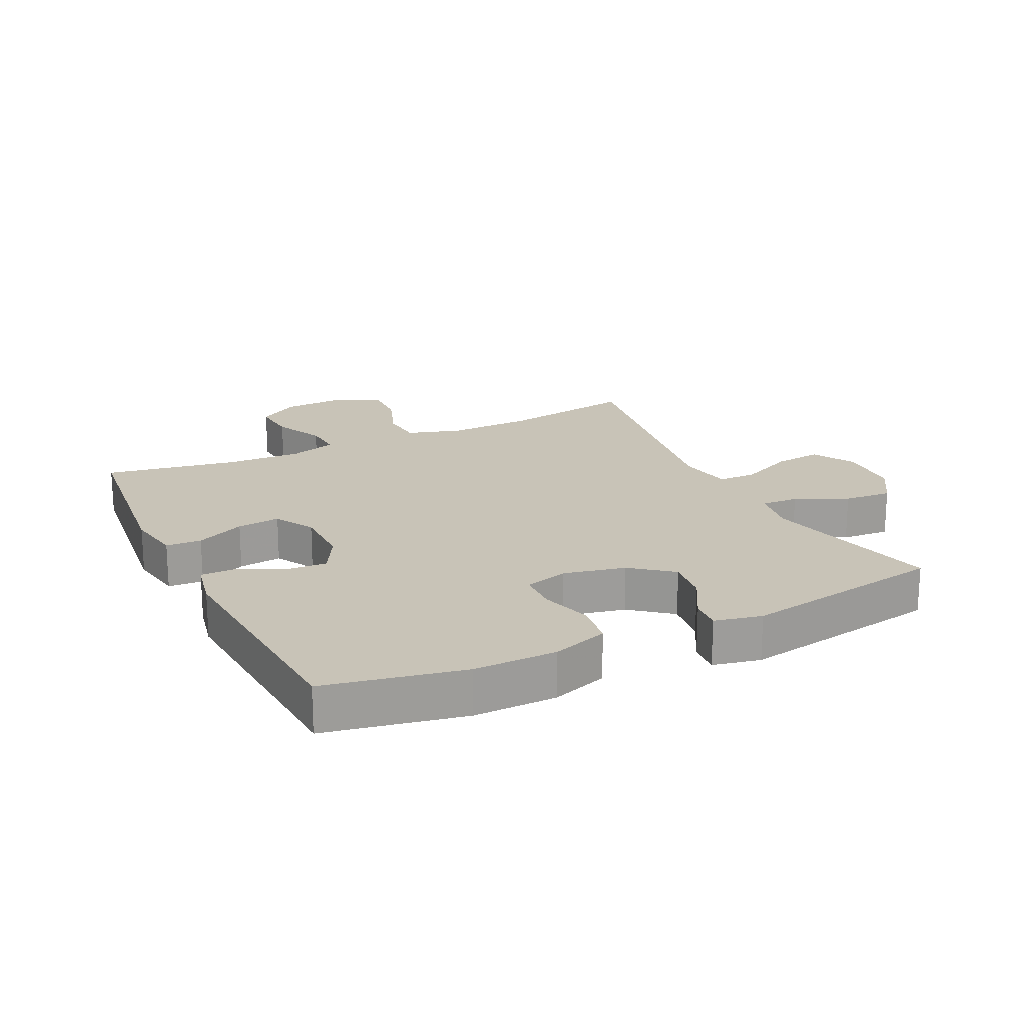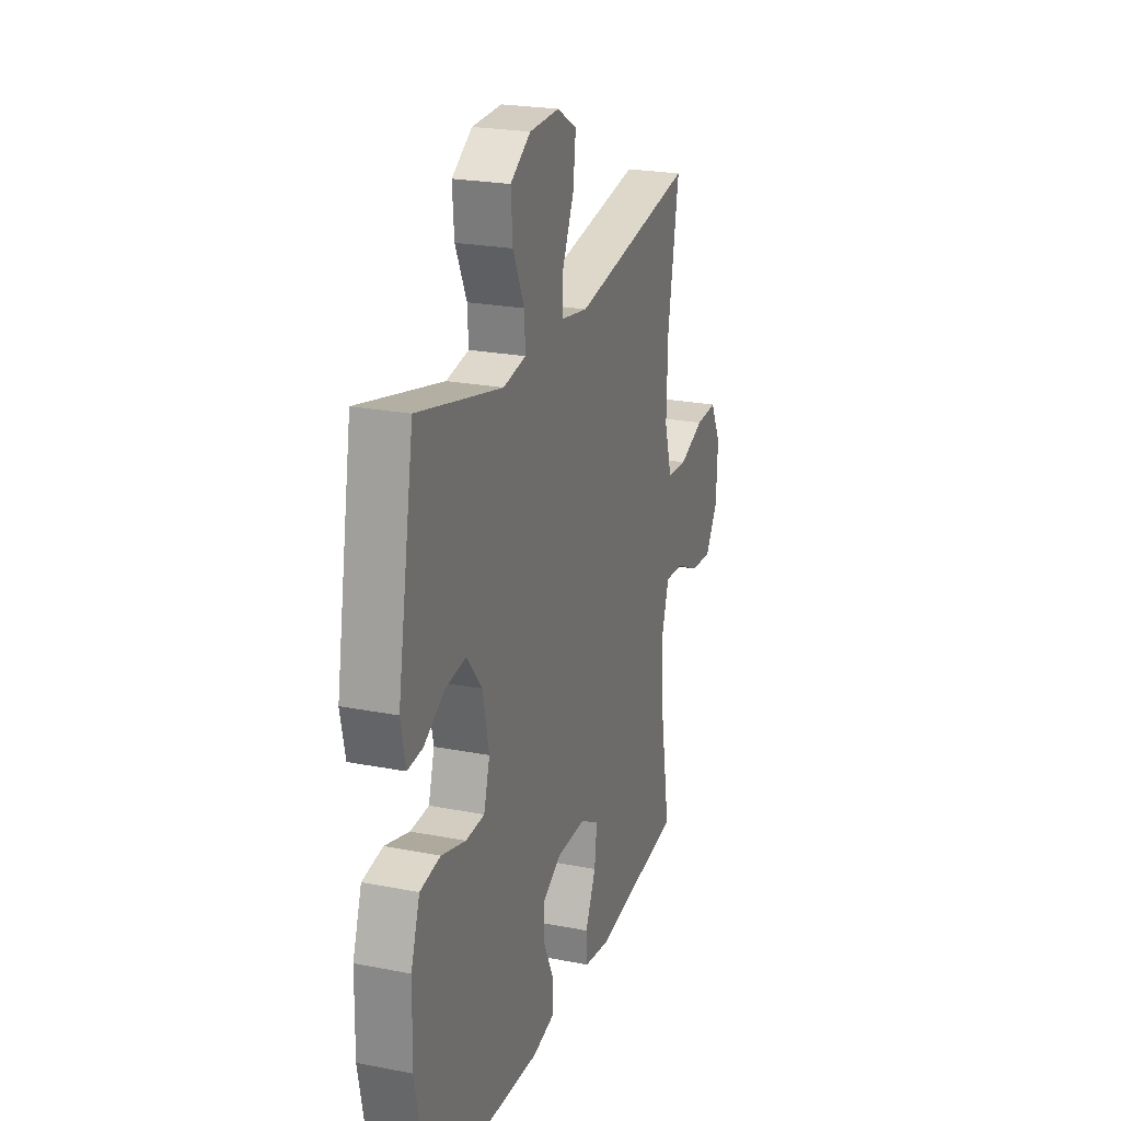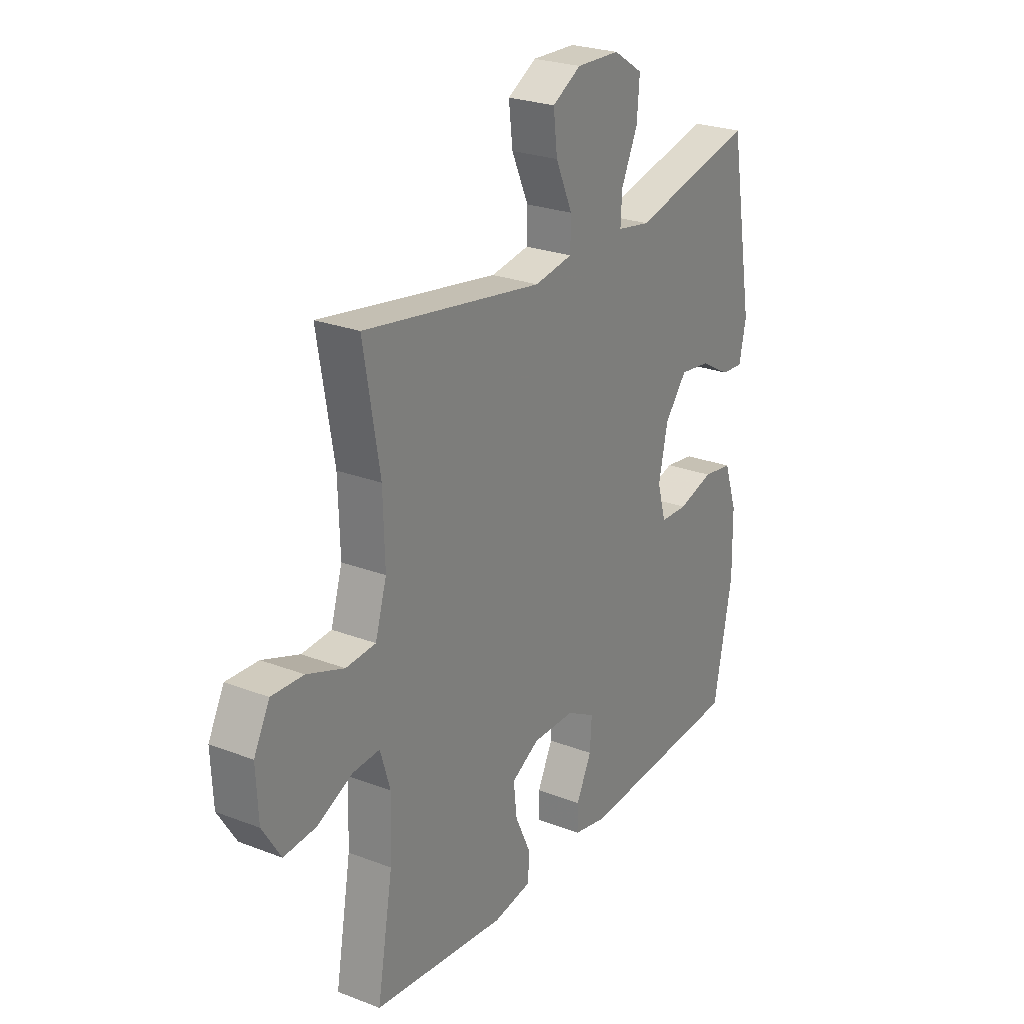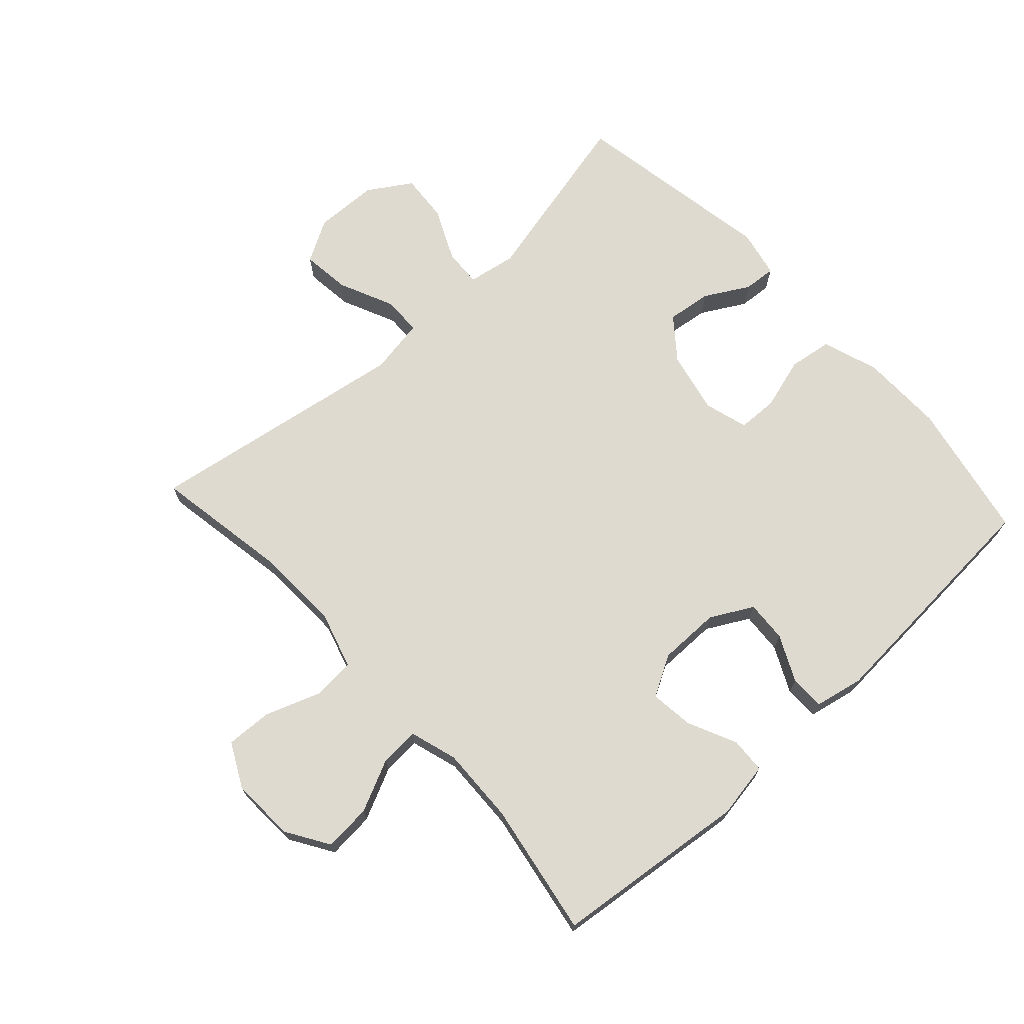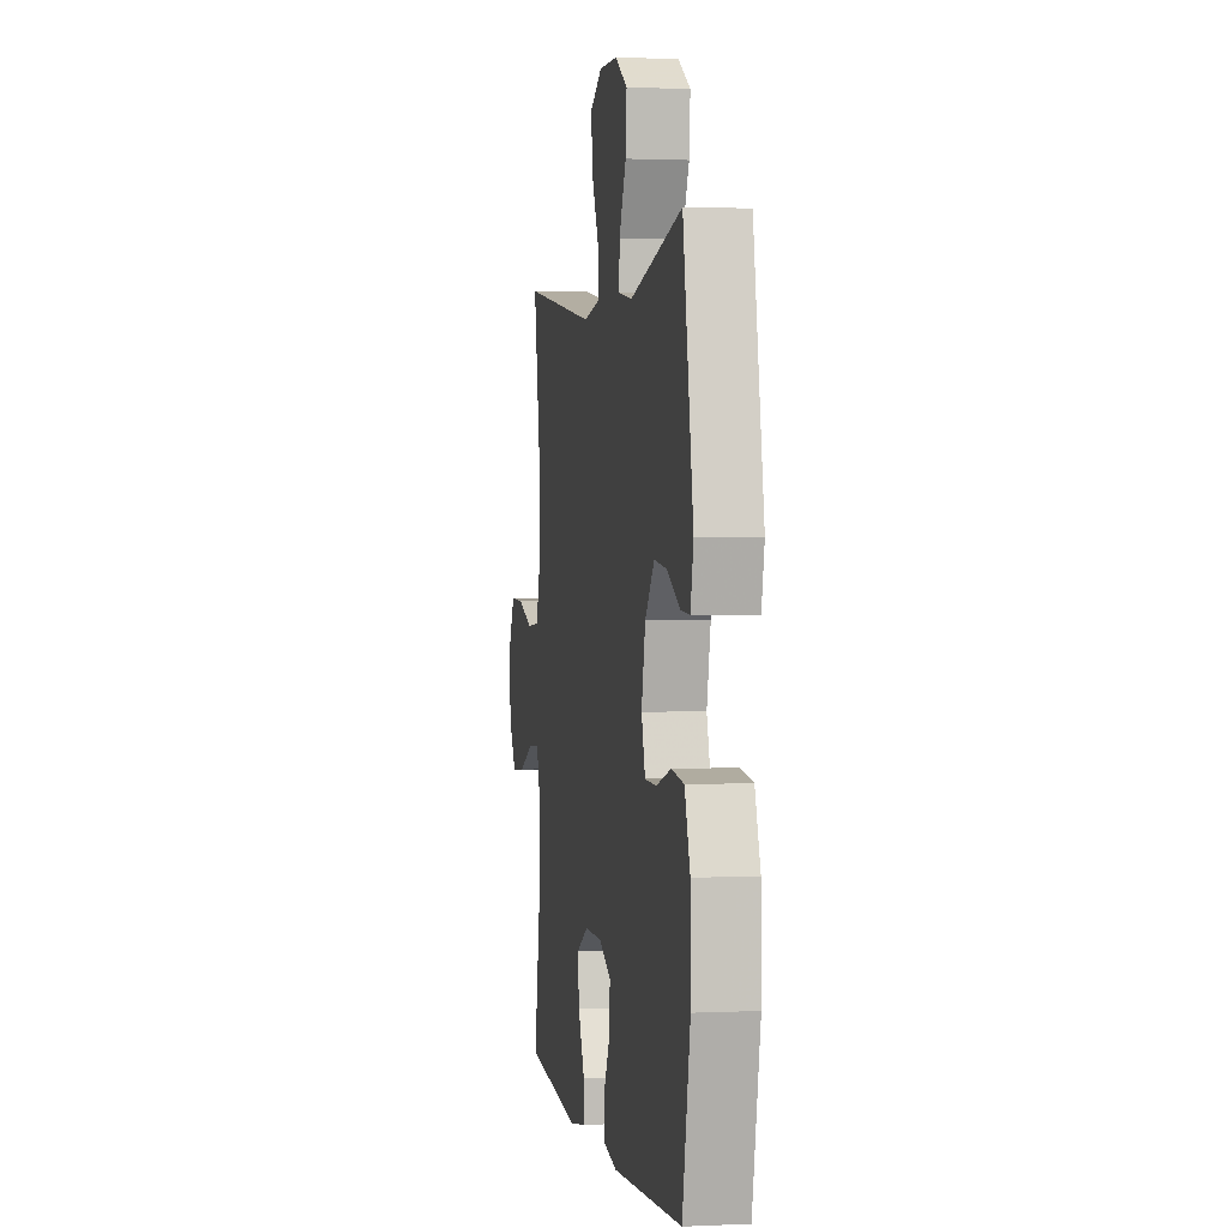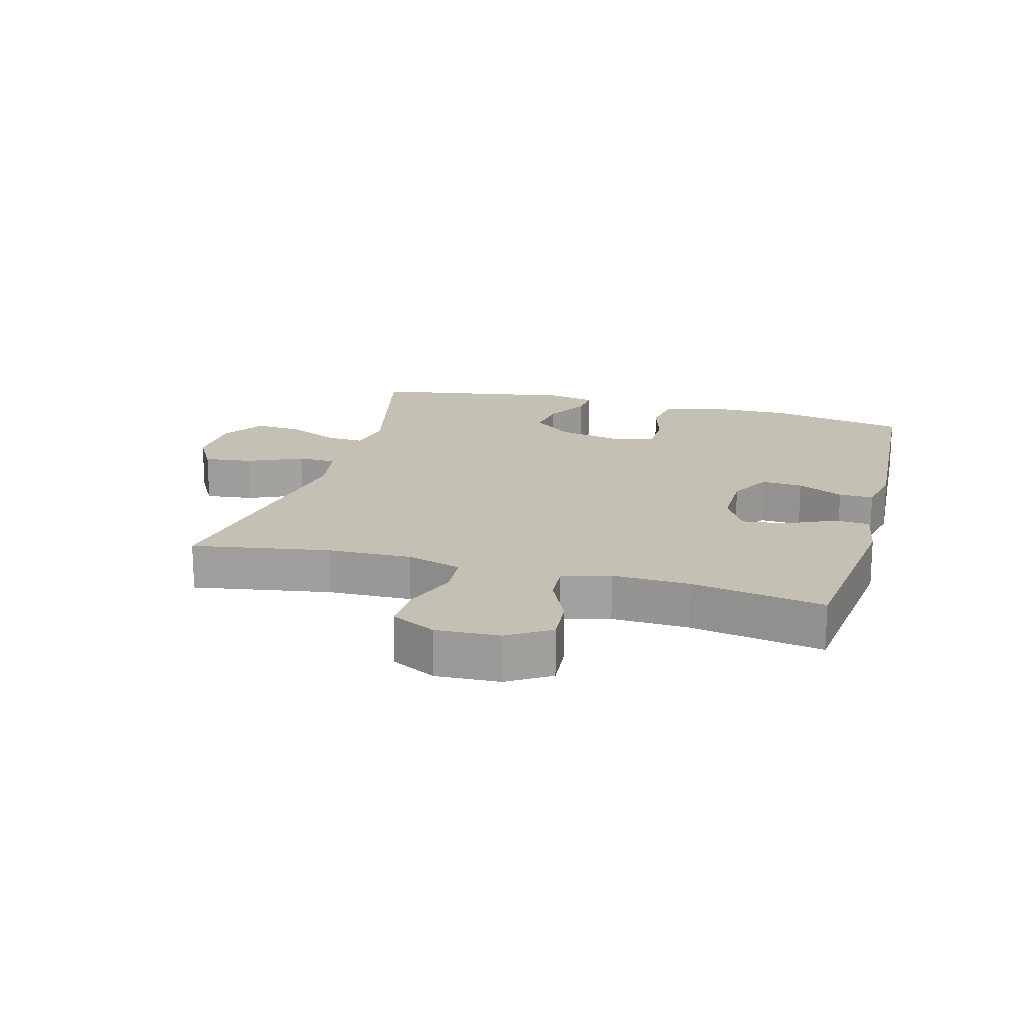
<metadata>
{"format":"obj","ext":"obj","renderer":"f3d","projection":"perspective","resolution":1024,"background":"white","views":[{"elev":19.7,"azim":-115.9,"up":"+Y"},{"elev":23.2,"azim":-71.7,"up":"+Z"},{"elev":25.2,"azim":121.8,"up":"+Z"},{"elev":70.6,"azim":137.5,"up":"+Y"},{"elev":1.5,"azim":-99.8,"up":"+Z"},{"elev":18.0,"azim":105.4,"up":"+Y"}]}
</metadata>
<code>
v -0.5 0.07 -0.5
v -0.543 0.07 -0.282
v -0.541 0.07 -0.151
v -0.511 0.07 -0.063
v -0.443 0.07 -0.053
v -0.361 0.07 -0.077
v -0.298 0.07 -0.075
v -0.278 0.07 -0.006
v -0.299 0.07 0.091
v -0.35 0.07 0.155
v -0.42 0.07 0.146
v -0.489 0.07 0.107
v -0.54 0.07 0.103
v -0.556 0.07 0.178
v -0.5 0.07 0.5
v -0.216 0.07 0.433
v -0.14 0.07 0.446
v -0.143 0.07 0.505
v -0.181 0.07 0.587
v -0.187 0.07 0.663
v -0.119 0.07 0.706
v -0.019 0.07 0.709
v 0.047 0.07 0.671
v 0.038 0.07 0.595
v -0.001 0.07 0.509
v 0 0.07 0.448
v 0.088 0.07 0.433
v 0.5 0.07 0.5
v 0.463 0.07 0.284
v 0.459 0.07 0.152
v 0.485 0.07 0.065
v 0.553 0.07 0.06
v 0.638 0.07 0.091
v 0.711 0.07 0.094
v 0.747 0.07 0.024
v 0.742 0.07 -0.076
v 0.7 0.07 -0.143
v 0.626 0.07 -0.137
v 0.545 0.07 -0.099
v 0.483 0.07 -0.095
v 0.46 0.07 -0.17
v 0.464 0.07 -0.29
v 0.5 0.07 -0.5
v 0.194 0.07 -0.534
v 0.106 0.07 -0.519
v 0.103 0.07 -0.463
v 0.139 0.07 -0.386
v 0.147 0.07 -0.318
v 0.083 0.07 -0.282
v -0.014 0.07 -0.282
v -0.08 0.07 -0.318
v -0.076 0.07 -0.383
v -0.041 0.07 -0.455
v -0.041 0.07 -0.509
v -0.118 0.07 -0.525
v -0.5 0 -0.5
v -0.543 0 -0.282
v -0.541 0 -0.151
v -0.511 0 -0.063
v -0.443 0 -0.053
v -0.361 0 -0.077
v -0.298 0 -0.075
v -0.278 0 -0.006
v -0.299 0 0.091
v -0.35 0 0.155
v -0.42 0 0.146
v -0.489 0 0.107
v -0.54 0 0.103
v -0.556 0 0.178
v -0.5 0 0.5
v -0.216 0 0.433
v -0.14 0 0.446
v -0.143 0 0.505
v -0.181 0 0.587
v -0.187 0 0.663
v -0.119 0 0.706
v -0.019 0 0.709
v 0.047 0 0.671
v 0.038 0 0.595
v -0.001 0 0.509
v 0 0 0.448
v 0.088 0 0.433
v 0.5 0 0.5
v 0.463 0 0.284
v 0.459 0 0.152
v 0.485 0 0.065
v 0.553 0 0.06
v 0.638 0 0.091
v 0.711 0 0.094
v 0.747 0 0.024
v 0.742 0 -0.076
v 0.7 0 -0.143
v 0.626 0 -0.137
v 0.545 0 -0.099
v 0.483 0 -0.095
v 0.46 0 -0.17
v 0.464 0 -0.29
v 0.5 0 -0.5
v 0.194 0 -0.534
v 0.106 0 -0.519
v 0.103 0 -0.463
v 0.139 0 -0.386
v 0.147 0 -0.318
v 0.083 0 -0.282
v -0.014 0 -0.282
v -0.08 0 -0.318
v -0.076 0 -0.383
v -0.041 0 -0.455
v -0.041 0 -0.509
v -0.118 0 -0.525
f 52 53 54 55
f 51 52 55 1
f 50 51 1 2
f 44 45 46 47
f 42 43 44 47
f 41 42 47 48
f 40 41 48 49
f 36 37 38 39
f 36 39 40
f 35 36 40
f 32 33 34 35
f 31 32 35 40
f 30 31 40 49
f 27 28 29
f 26 27 29 30
f 22 23 24 25
f 22 25 26
f 21 22 26
f 18 19 20 21
f 17 18 21 26
f 16 17 26 30
f 11 12 13 14
f 10 11 14 15
f 9 10 15 16
f 3 4 5 6
f 50 2 3 6
f 50 6 7
f 49 50 7 8
f 16 30 49
f 8 9 16 49
f 110 109 108 107
f 56 110 107 106
f 57 56 106 105
f 102 101 100 99
f 102 99 98 97
f 103 102 97 96
f 104 103 96 95
f 94 93 92 91
f 95 94 91
f 95 91 90
f 90 89 88 87
f 95 90 87 86
f 104 95 86 85
f 84 83 82
f 85 84 82 81
f 80 79 78 77
f 81 80 77
f 81 77 76
f 76 75 74 73
f 81 76 73 72
f 85 81 72 71
f 69 68 67 66
f 70 69 66 65
f 71 70 65 64
f 61 60 59 58
f 61 58 57 105
f 62 61 105
f 63 62 105 104
f 104 85 71
f 104 71 64 63
f 1 56 57 2
f 2 57 58 3
f 3 58 59 4
f 4 59 60 5
f 5 60 61 6
f 6 61 62 7
f 7 62 63 8
f 8 63 64 9
f 9 64 65 10
f 10 65 66 11
f 11 66 67 12
f 12 67 68 13
f 13 68 69 14
f 14 69 70 15
f 15 70 71 16
f 16 71 72 17
f 17 72 73 18
f 18 73 74 19
f 19 74 75 20
f 20 75 76 21
f 21 76 77 22
f 22 77 78 23
f 23 78 79 24
f 24 79 80 25
f 25 80 81 26
f 26 81 82 27
f 27 82 83 28
f 28 83 84 29
f 29 84 85 30
f 30 85 86 31
f 31 86 87 32
f 32 87 88 33
f 33 88 89 34
f 34 89 90 35
f 35 90 91 36
f 36 91 92 37
f 37 92 93 38
f 38 93 94 39
f 39 94 95 40
f 40 95 96 41
f 41 96 97 42
f 42 97 98 43
f 43 98 99 44
f 44 99 100 45
f 45 100 101 46
f 46 101 102 47
f 47 102 103 48
f 48 103 104 49
f 49 104 105 50
f 50 105 106 51
f 51 106 107 52
f 52 107 108 53
f 53 108 109 54
f 54 109 110 55
f 55 110 56 1

</code>
